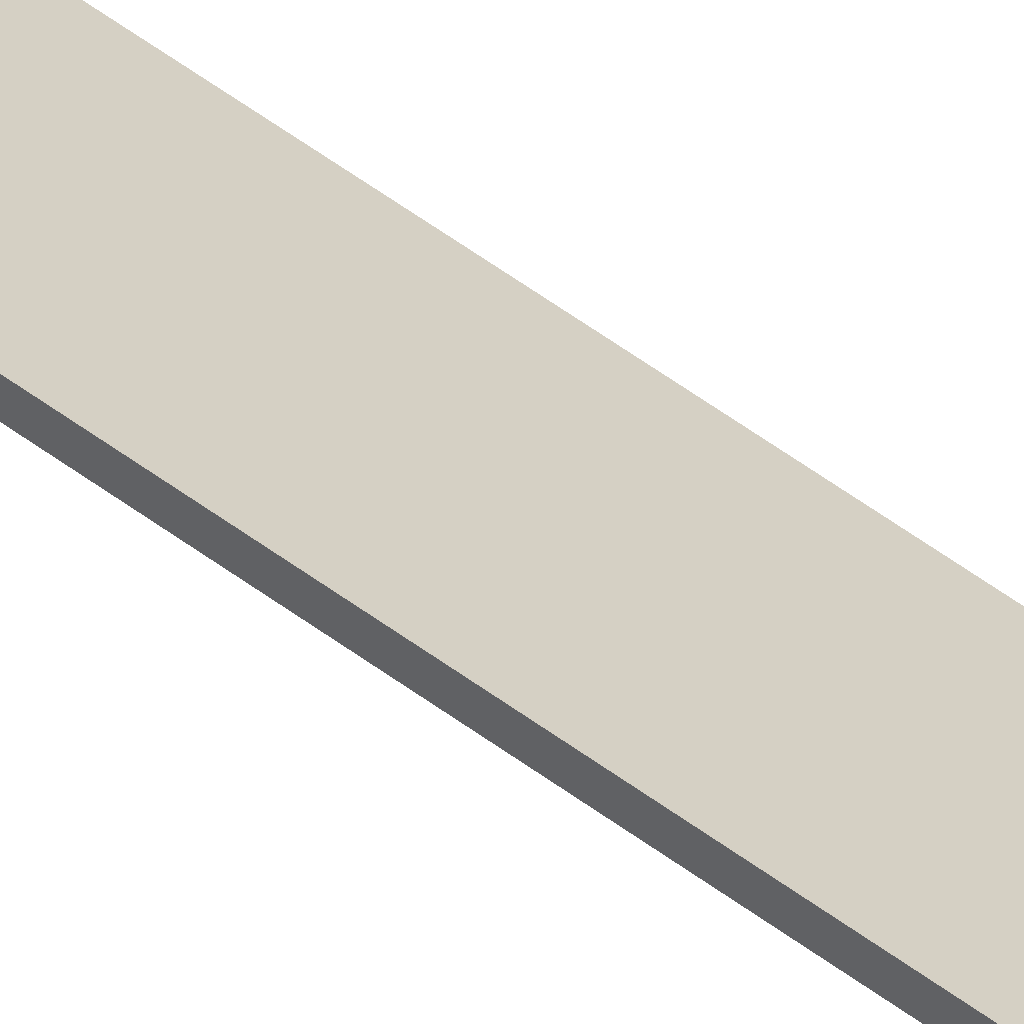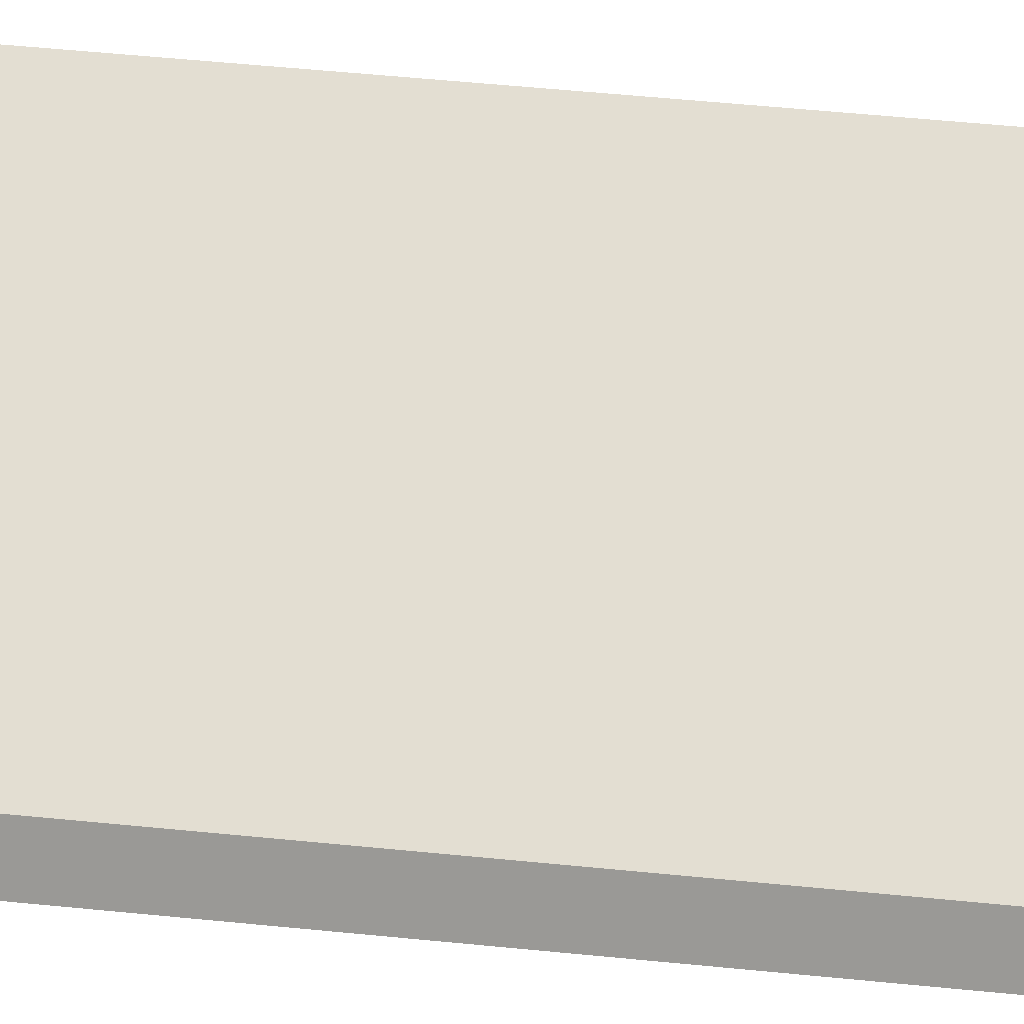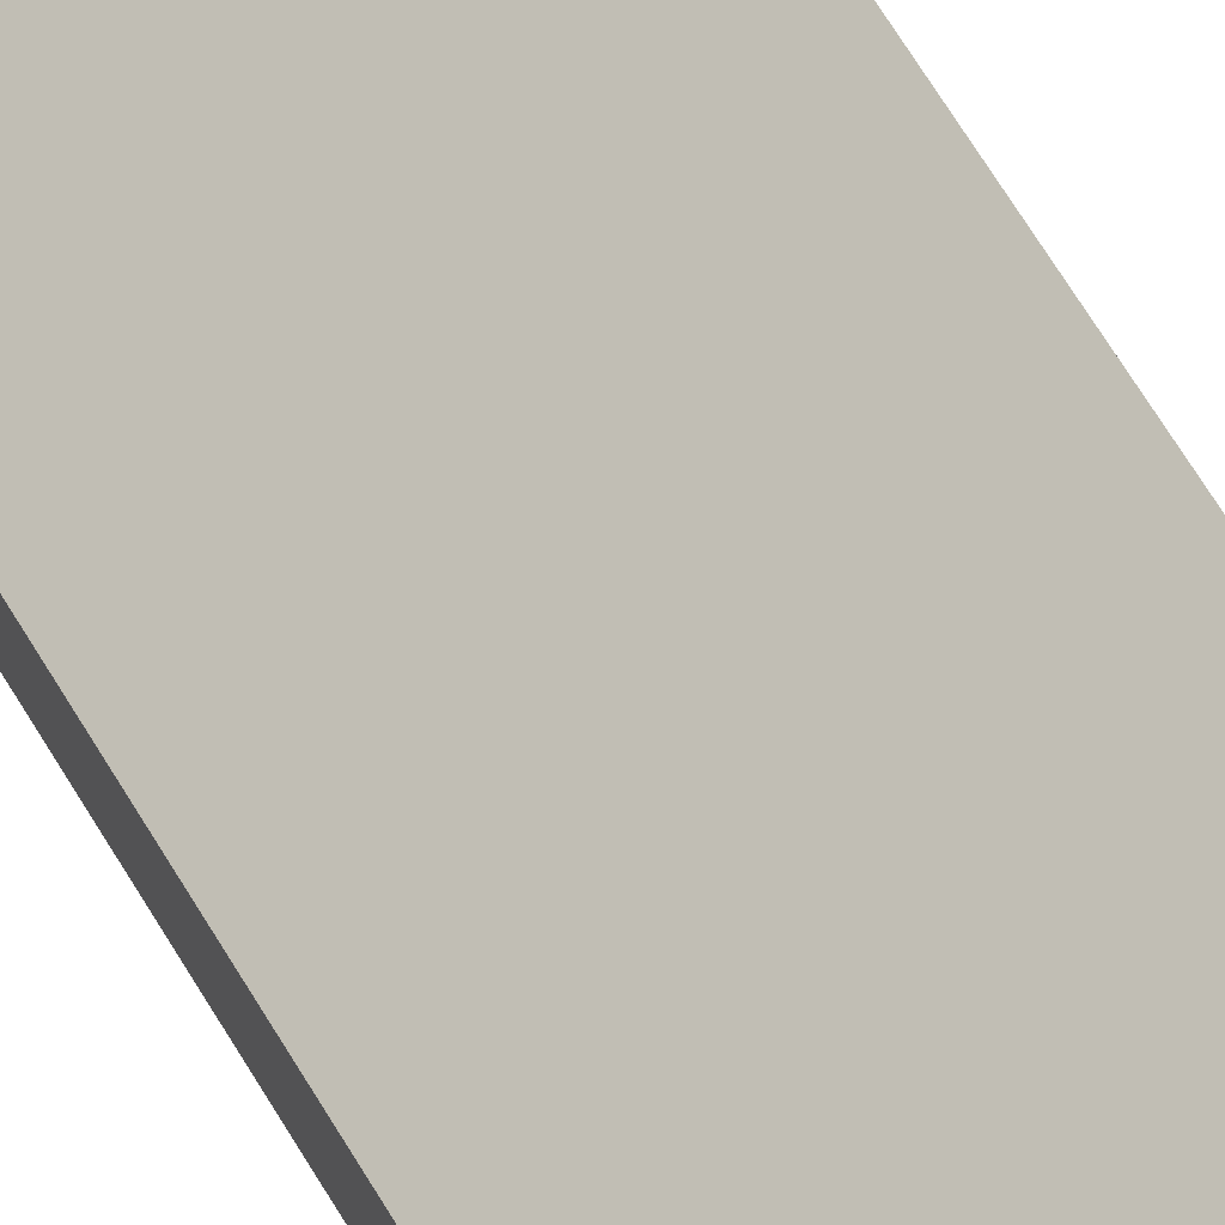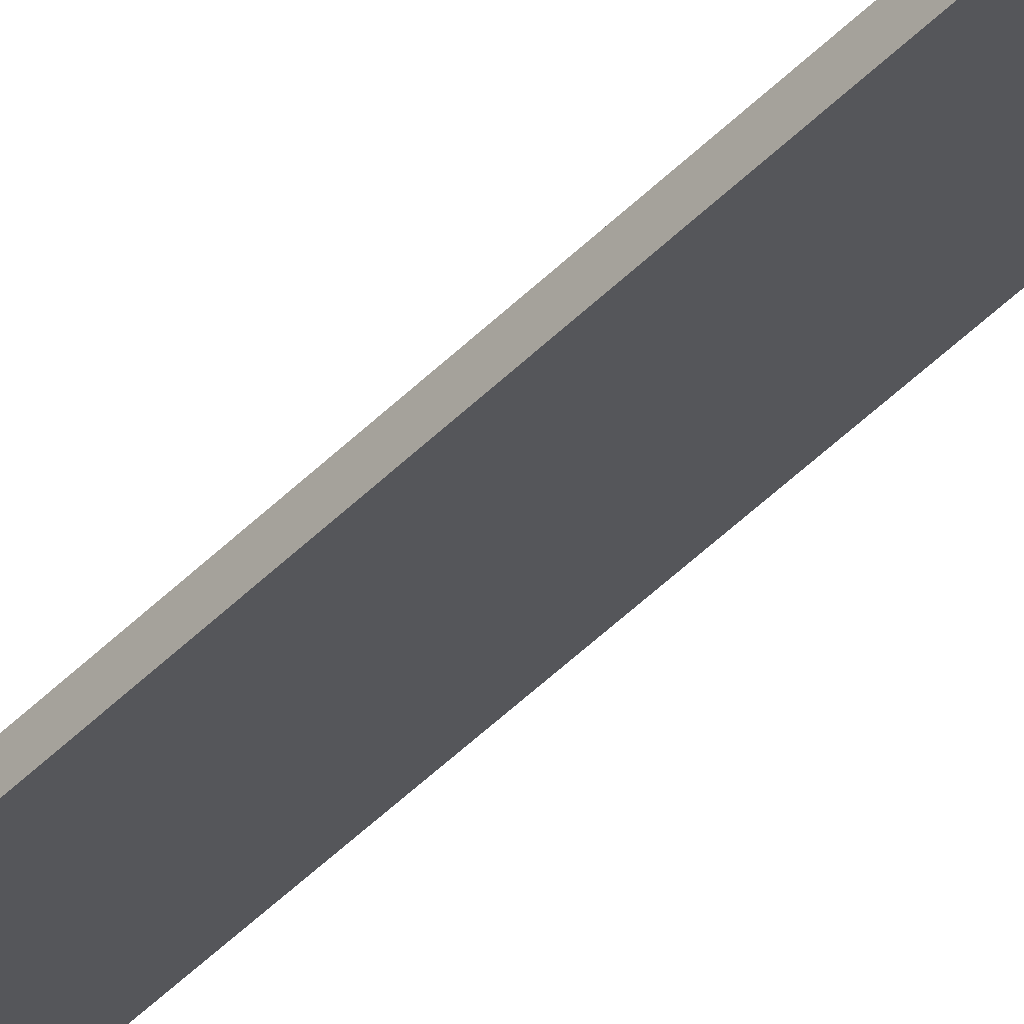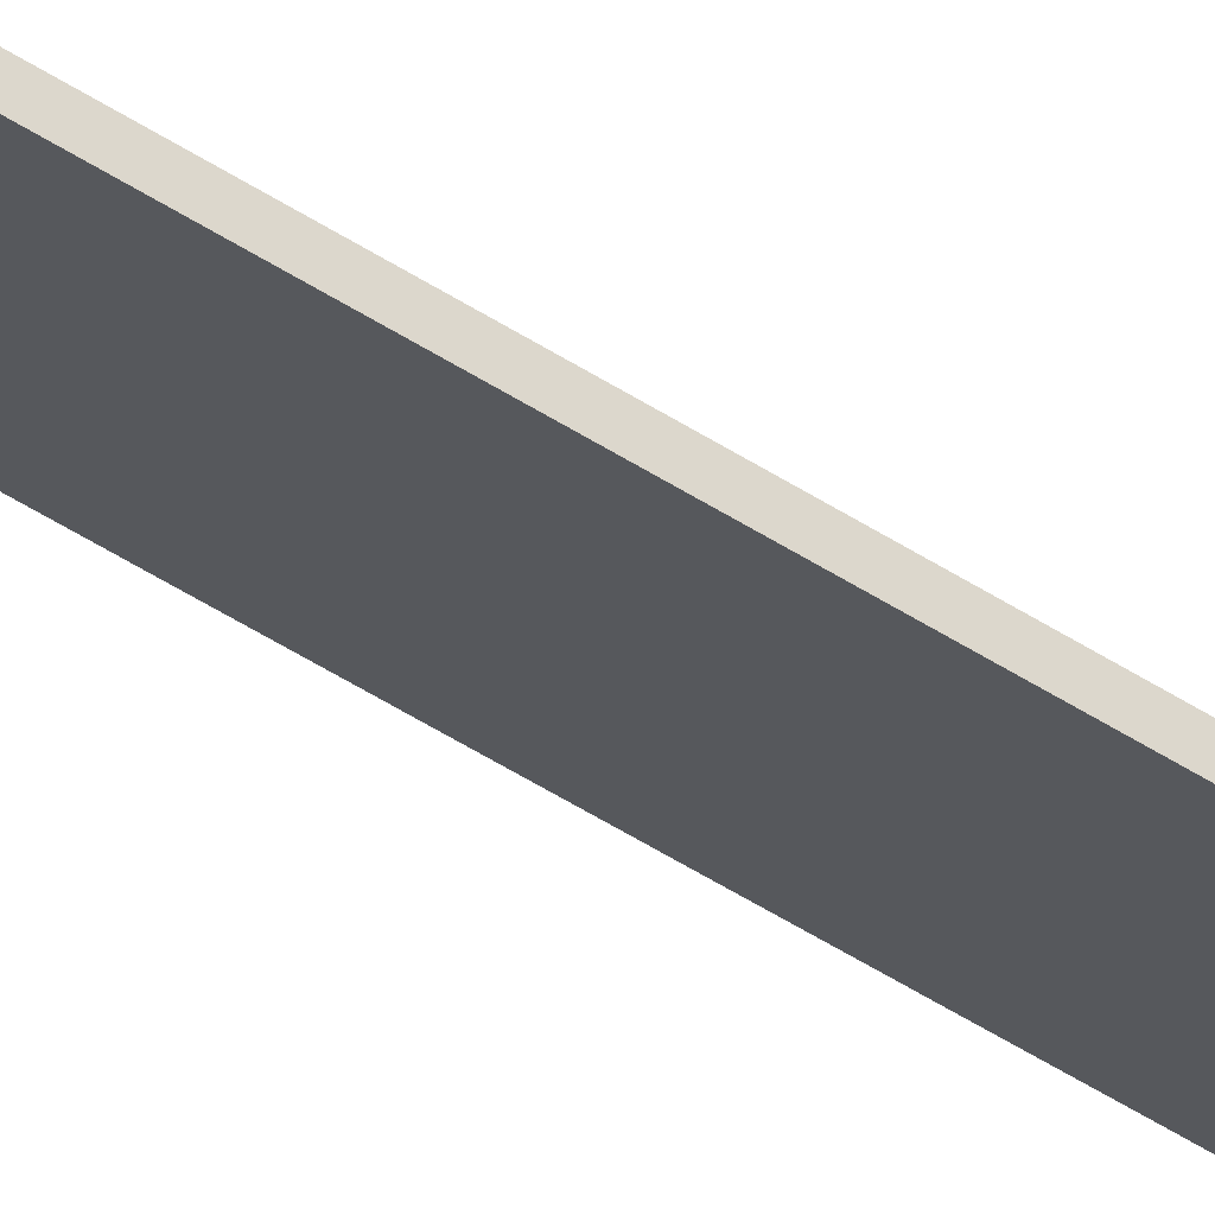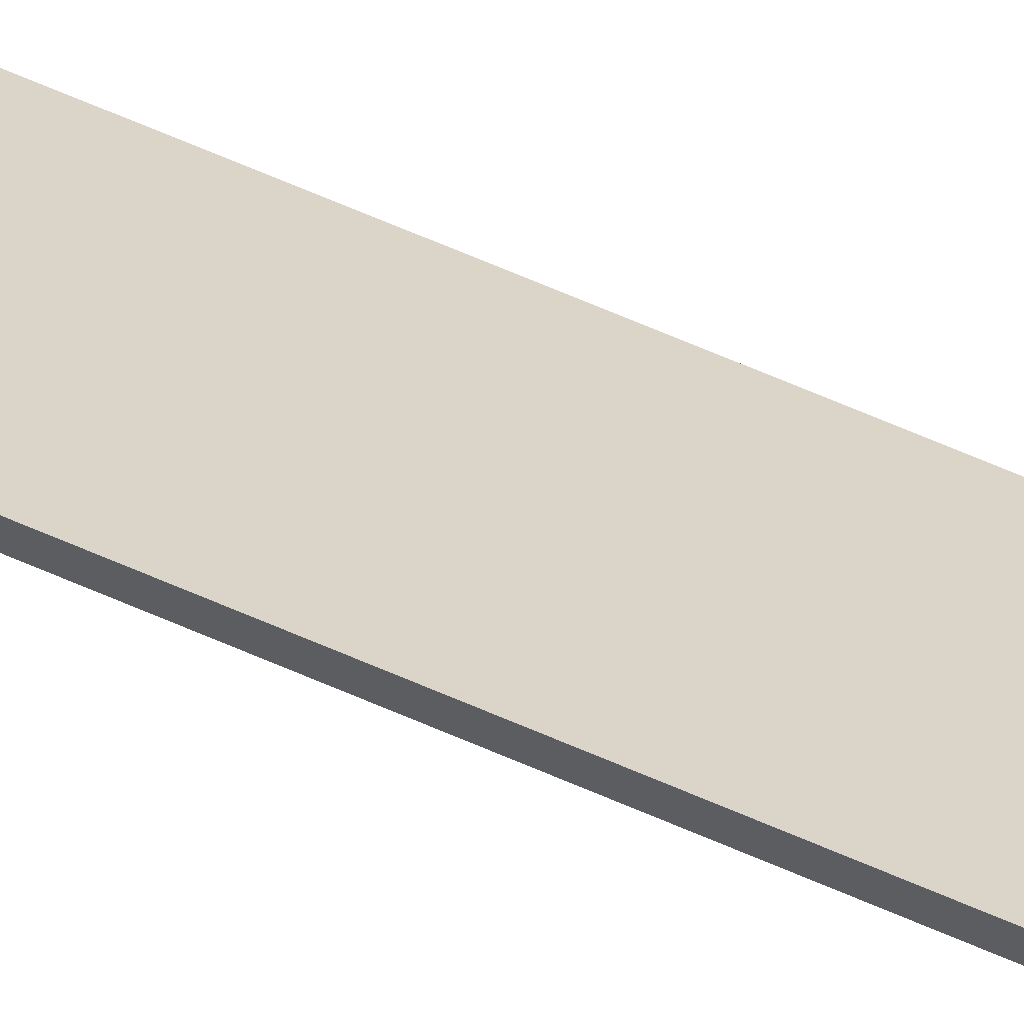
<metadata>
{"format":"obj","ext":"obj","renderer":"f3d","projection":"perspective","resolution":1024,"background":"white","views":[{"elev":57.3,"azim":127.6,"up":"+Y"},{"elev":15.7,"azim":-72.3,"up":"+Y"},{"elev":40.8,"azim":-23.1,"up":"+Y"},{"elev":-44.1,"azim":-40.0,"up":"+Y"},{"elev":-52.2,"azim":-124.8,"up":"+Y"},{"elev":64.9,"azim":113.9,"up":"+Y"}]}
</metadata>
<code>
o collision_tray_mid.005
v 0.1707 0.006805 0.2836
v 0.1707 0.01062 0.2836
v 0.1707 0.006805 -0.2323
v 0.1707 0.01062 -0.2323
v 0.1404 -0.01871 0.2836
v 0.1404 -0.01484 0.2836
v 0.1404 -0.01871 -0.2323
v 0.1404 -0.01484 -0.2323
f 1 3 4 2
f 3 7 8 4
f 7 5 6 8
f 5 1 2 6
f 3 1 5 7
f 8 6 2 4

</code>
